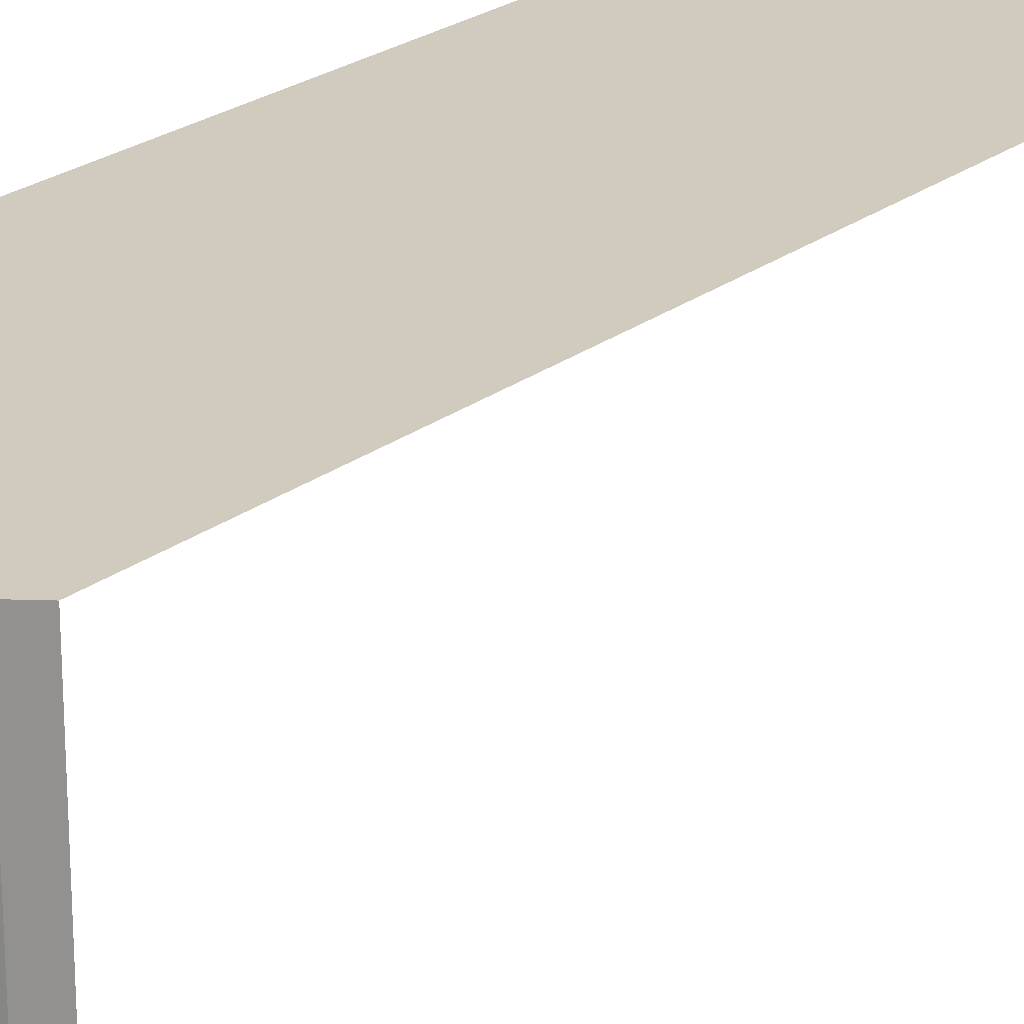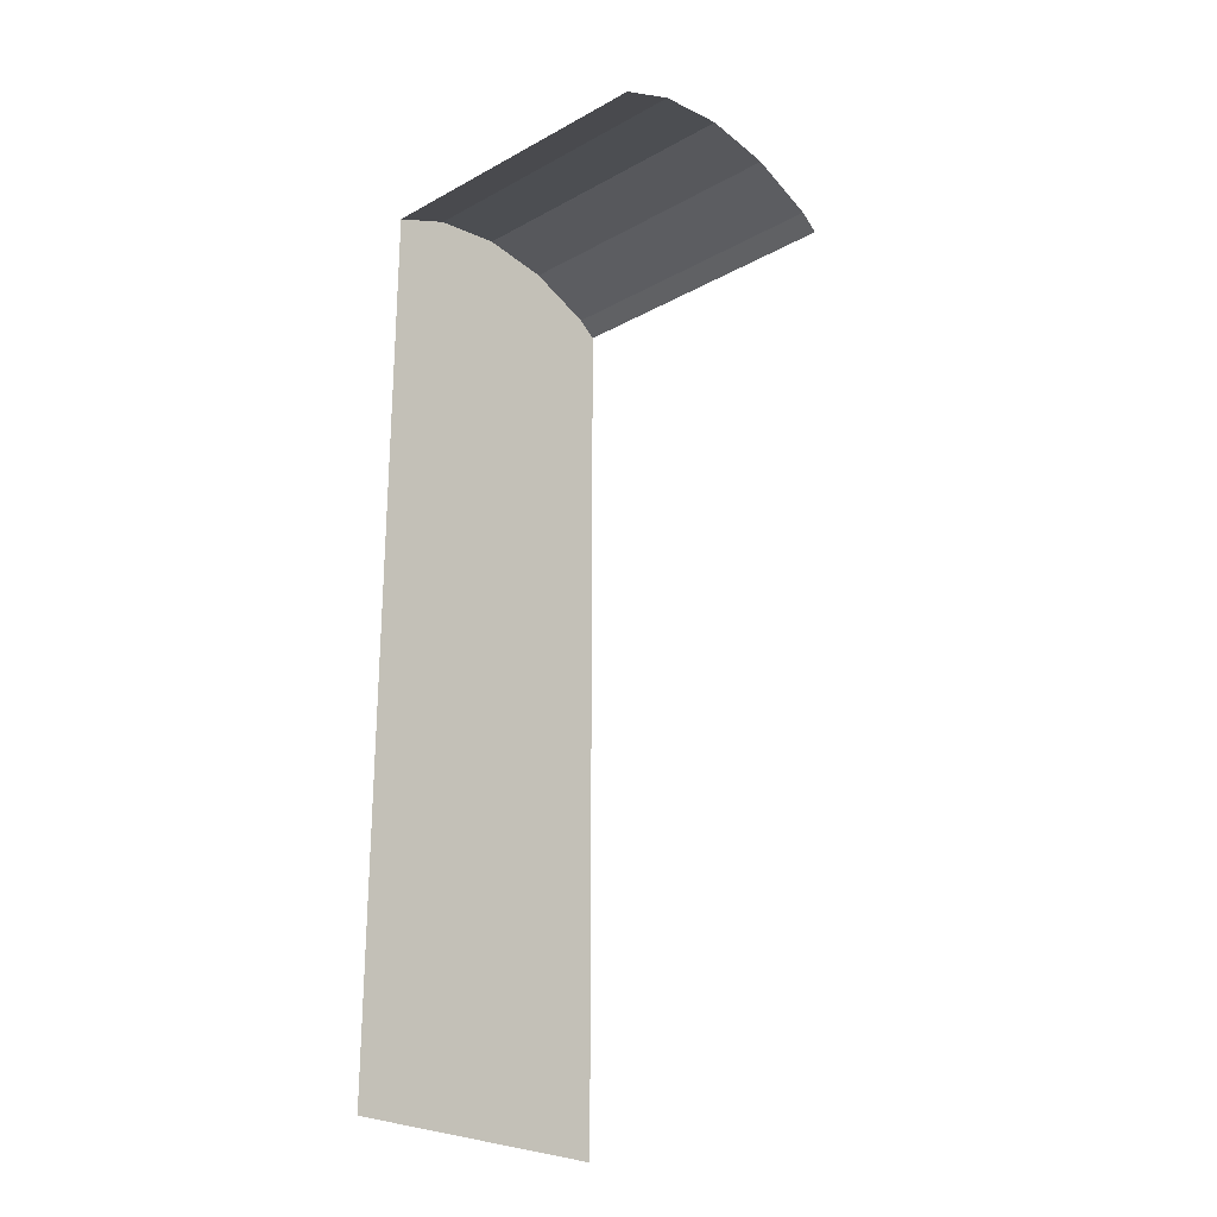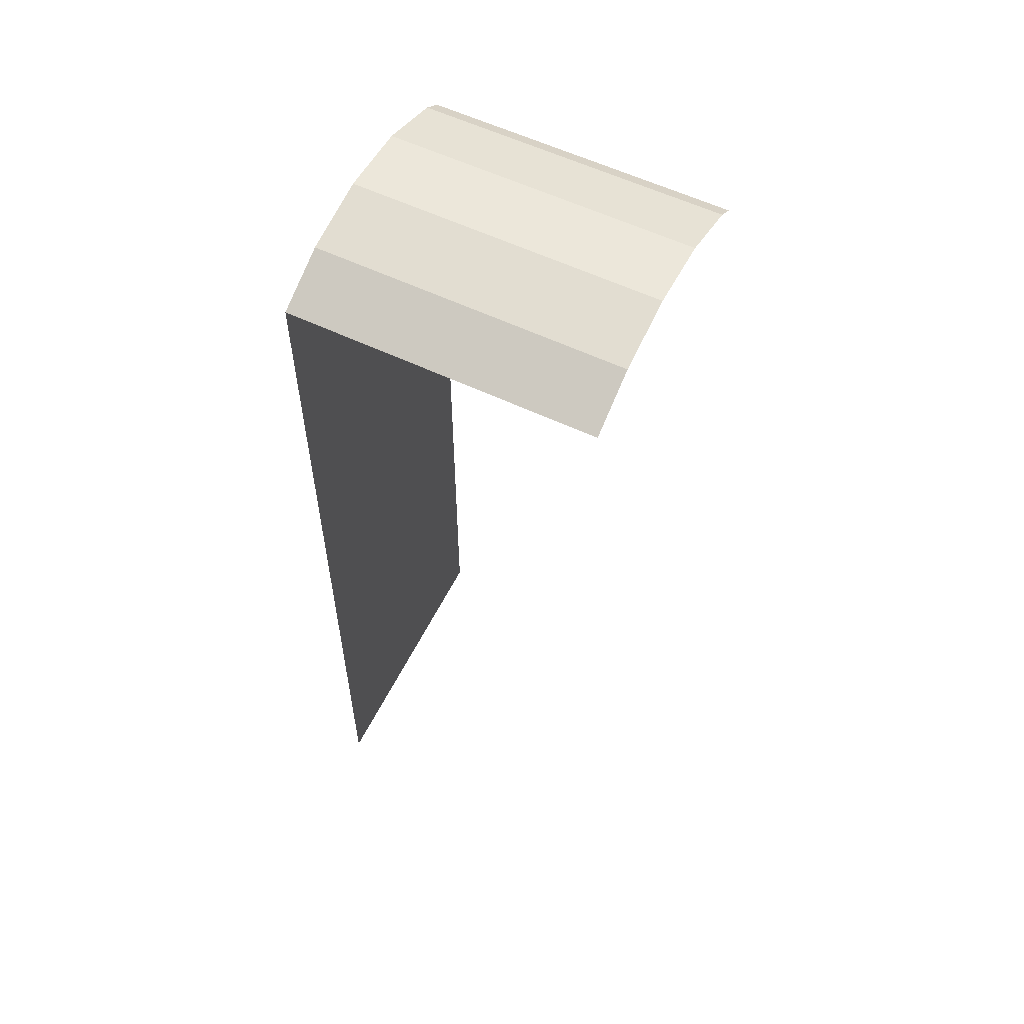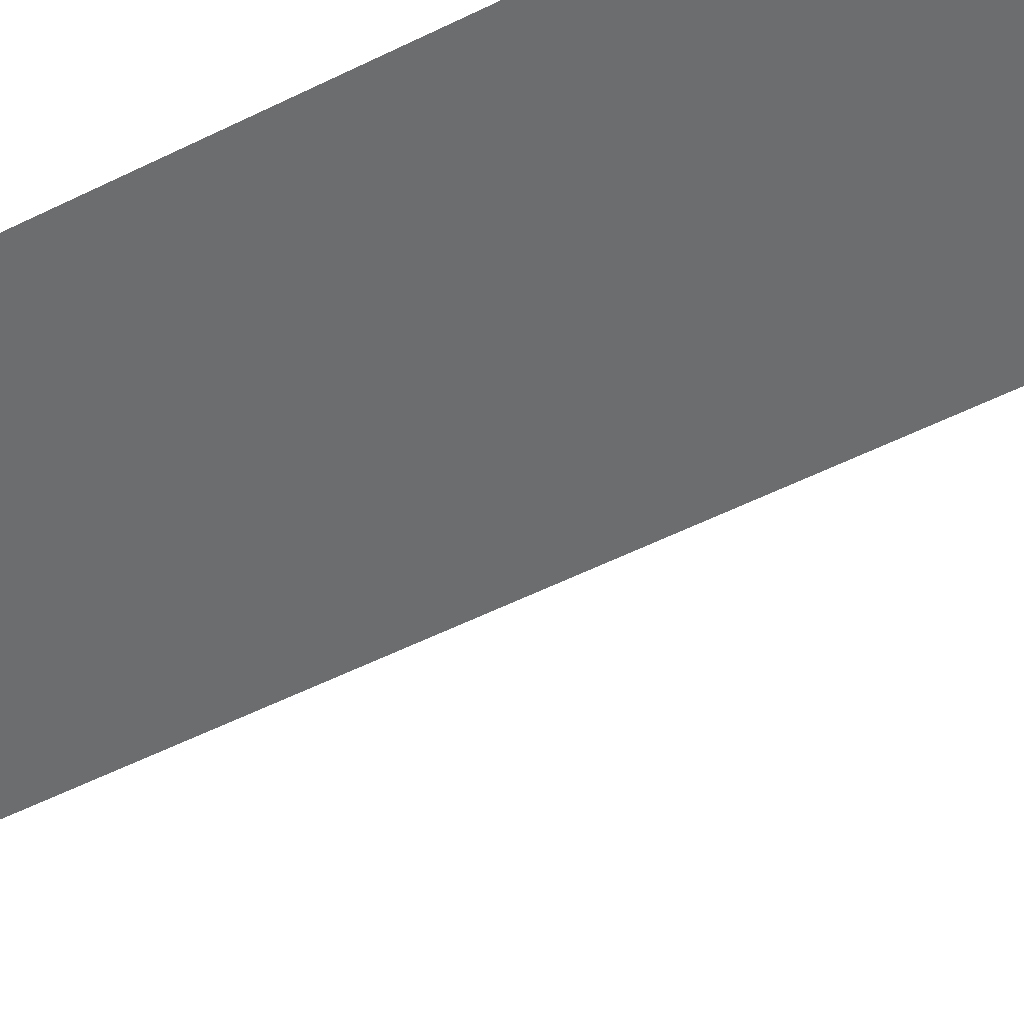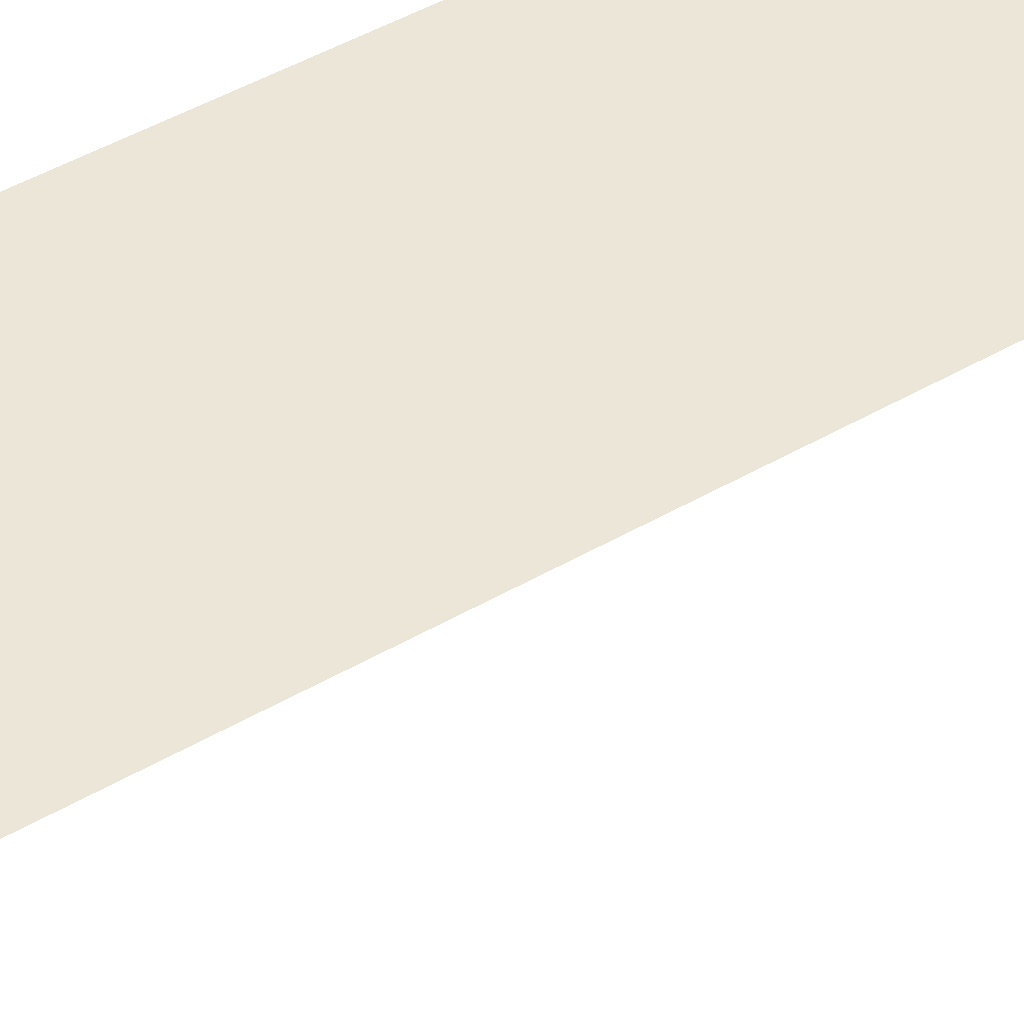
<metadata>
{"format":"obj","ext":"obj","renderer":"f3d","projection":"perspective","resolution":1024,"background":"white","views":[{"elev":23.5,"azim":38.2,"up":"+Y"},{"elev":-24.7,"azim":-48.3,"up":"+Z"},{"elev":57.8,"azim":-63.7,"up":"+Z"},{"elev":-53.9,"azim":-62.0,"up":"+Y"},{"elev":48.8,"azim":57.4,"up":"+Y"}]}
</metadata>
<code>
o 3dw.9b9a4bb5550f00ea586350d6e78ecc7/Model/mesh1/mesh1-geometry/material_2/component_1#mesh1-geometry
v 0.06923 0.8334 0.1069
v 0.05956 0.6813 0.1137
v 0.06923 0.6813 0.1069
v 0.06923 0.6813 0.1069
v 0.05956 0.6813 0.1137
v 0.06923 0.8334 0.1069
v 0.05956 0.6813 0.1137
v 0.06923 0.8334 0.1069
v 0.05956 0.8334 0.1137
v 0.05956 0.8334 0.1137
v 0.06923 0.8334 0.1069
v 0.05956 0.6813 0.1137
v 0.05956 0.8334 0.1137
v 0.0255 0.6813 0.1262
v 0.05956 0.6813 0.1137
v 0.05956 0.6813 0.1137
v 0.0255 0.6813 0.1262
v 0.05956 0.8334 0.1137
v 0.06923 0.8334 0.1069
v -0.07534 0.8334 -0.3397
v 0.05956 0.8334 0.1137
v 0.05956 0.8334 0.1137
v -0.07534 0.8334 -0.3397
v 0.06923 0.8334 0.1069
v 0.0255 0.6813 0.1262
v 0.05956 0.8334 0.1137
v 0.0255 0.8334 0.1262
v 0.0255 0.8334 0.1262
v 0.05956 0.8334 0.1137
v 0.0255 0.6813 0.1262
v 0.0255 0.8334 0.1262
v -0.01063 0.6813 0.1295
v 0.0255 0.6813 0.1262
v 0.0255 0.6813 0.1262
v -0.01063 0.6813 0.1295
v 0.0255 0.8334 0.1262
v -0.07534 0.8334 -0.3397
v 0.06923 0.8334 0.1069
v 0.06923 0.8334 -0.3397
v 0.06923 0.8334 -0.3397
v 0.06923 0.8334 0.1069
v -0.07534 0.8334 -0.3397
v 0.05956 0.8334 0.1137
v -0.07534 0.8334 -0.3397
v 0.0255 0.8334 0.1262
v 0.0255 0.8334 0.1262
v -0.07534 0.8334 -0.3397
v 0.05956 0.8334 0.1137
v -0.01063 0.6813 0.1295
v 0.0255 0.8334 0.1262
v -0.01063 0.8334 0.1295
v -0.01063 0.8334 0.1295
v 0.0255 0.8334 0.1262
v -0.01063 0.6813 0.1295
v -0.01063 0.8334 0.1295
v -0.04639 0.6813 0.1234
v -0.01063 0.6813 0.1295
v -0.01063 0.6813 0.1295
v -0.04639 0.6813 0.1234
v -0.01063 0.8334 0.1295
v -0.07534 0.6813 0.11
v -0.04639 0.8334 0.1234
v -0.07534 0.8334 0.11
v -0.07534 0.8334 0.11
v -0.04639 0.8334 0.1234
v -0.07534 0.6813 0.11
v 0.0255 0.8334 0.1262
v -0.07534 0.8334 -0.3397
v -0.01063 0.8334 0.1295
v -0.01063 0.8334 0.1295
v -0.07534 0.8334 -0.3397
v 0.0255 0.8334 0.1262
v -0.04639 0.6813 0.1234
v -0.01063 0.8334 0.1295
v -0.04639 0.8334 0.1234
v -0.04639 0.8334 0.1234
v -0.01063 0.8334 0.1295
v -0.04639 0.6813 0.1234
v -0.04639 0.8334 0.1234
v -0.07534 0.6813 0.11
v -0.04639 0.6813 0.1234
v -0.04639 0.6813 0.1234
v -0.07534 0.6813 0.11
v -0.04639 0.8334 0.1234
v -0.04639 0.8334 0.1234
v -0.07534 0.8334 -0.3397
v -0.07534 0.8334 0.11
v -0.07534 0.8334 0.11
v -0.07534 0.8334 -0.3397
v -0.04639 0.8334 0.1234
v -0.01063 0.8334 0.1295
v -0.07534 0.8334 -0.3397
v -0.04639 0.8334 0.1234
v -0.04639 0.8334 0.1234
v -0.07534 0.8334 -0.3397
v -0.01063 0.8334 0.1295
f 1 2 3
f 4 5 6
f 7 8 9
f 10 11 12
f 13 14 15
f 16 17 18
f 19 20 21
f 22 23 24
f 25 26 27
f 28 29 30
f 31 32 33
f 34 35 36
f 37 38 39
f 40 41 42
f 43 44 45
f 46 47 48
f 49 50 51
f 52 53 54
f 55 56 57
f 58 59 60
f 61 62 63
f 64 65 66
f 67 68 69
f 70 71 72
f 73 74 75
f 76 77 78
f 79 80 81
f 82 83 84
f 85 86 87
f 88 89 90
f 91 92 93
f 94 95 96

</code>
